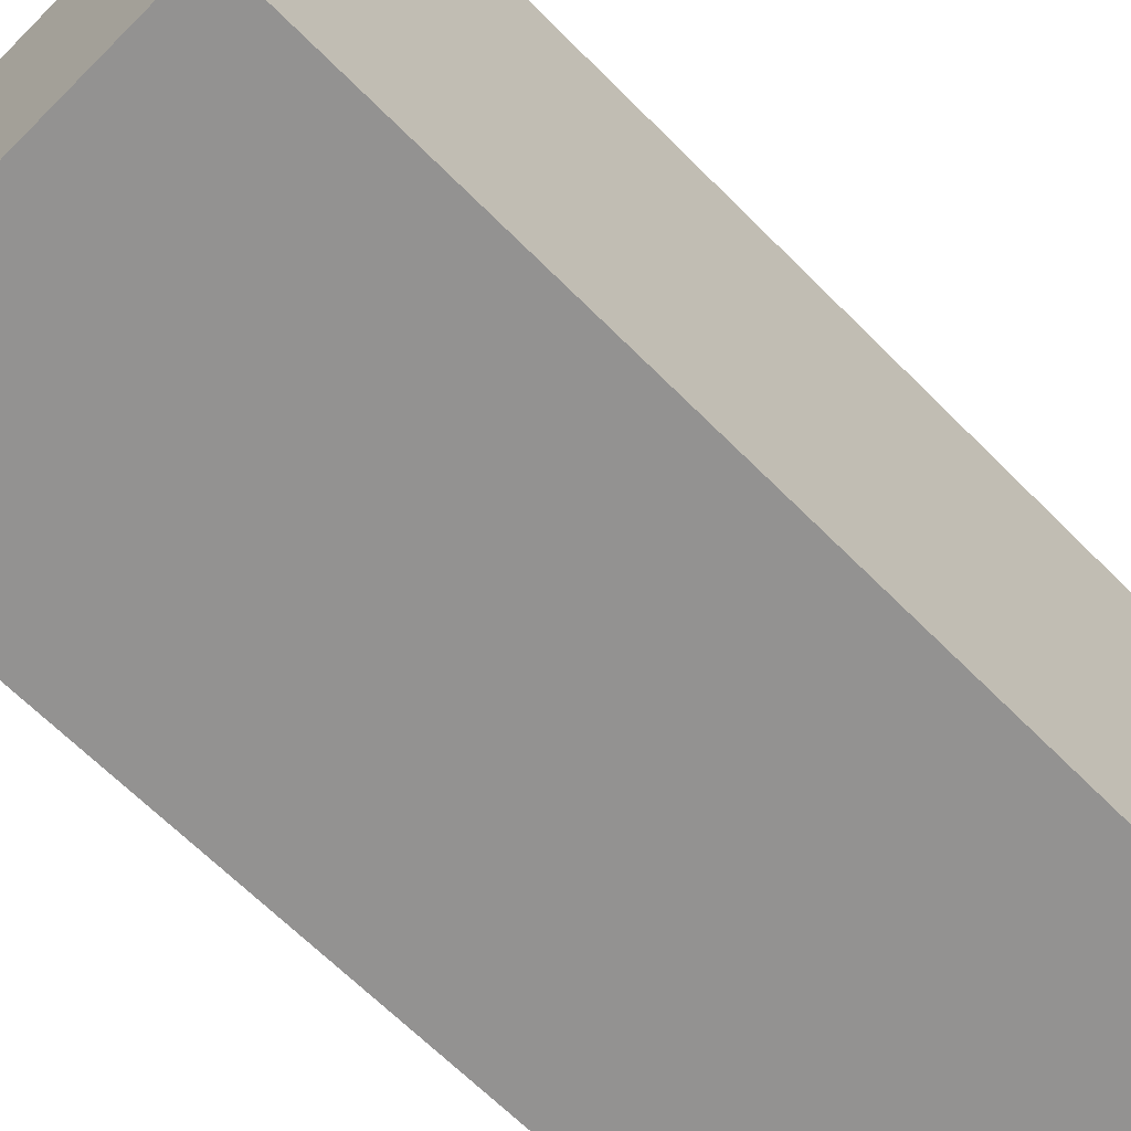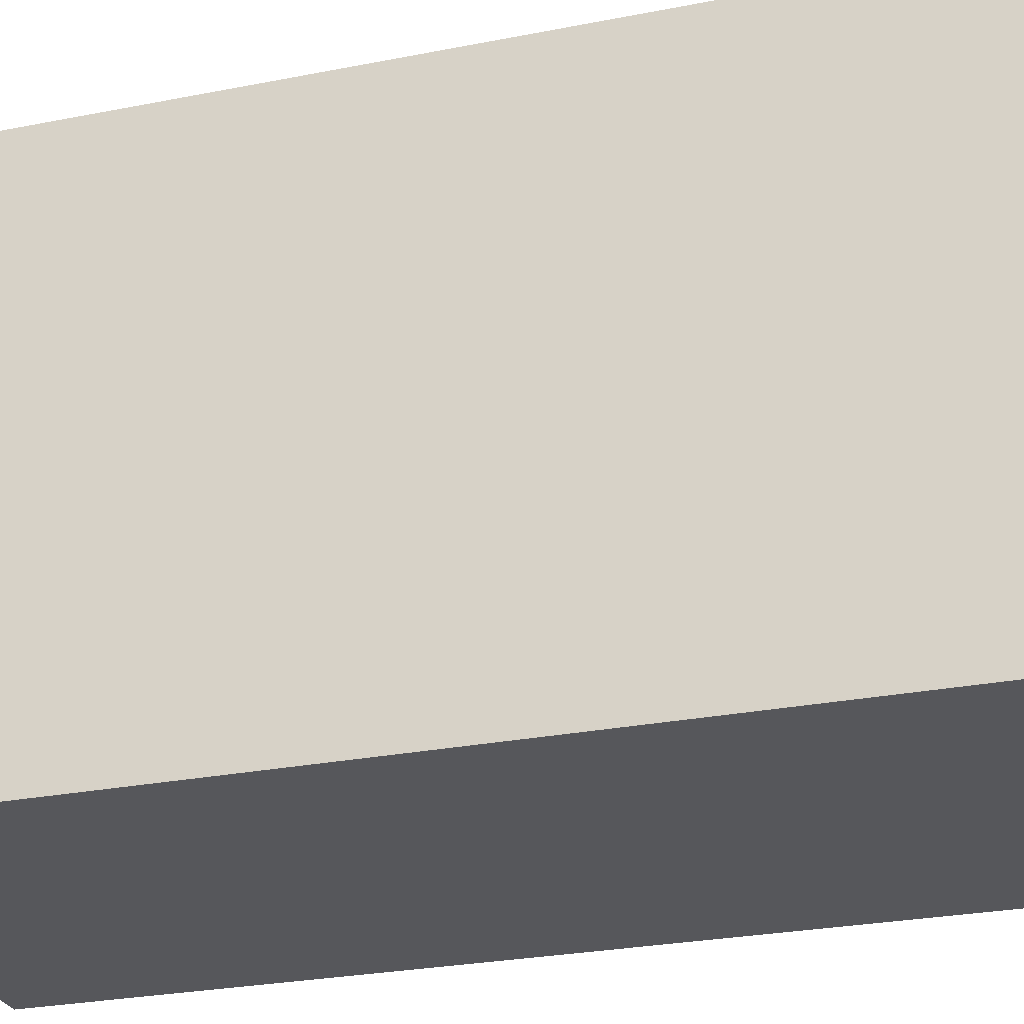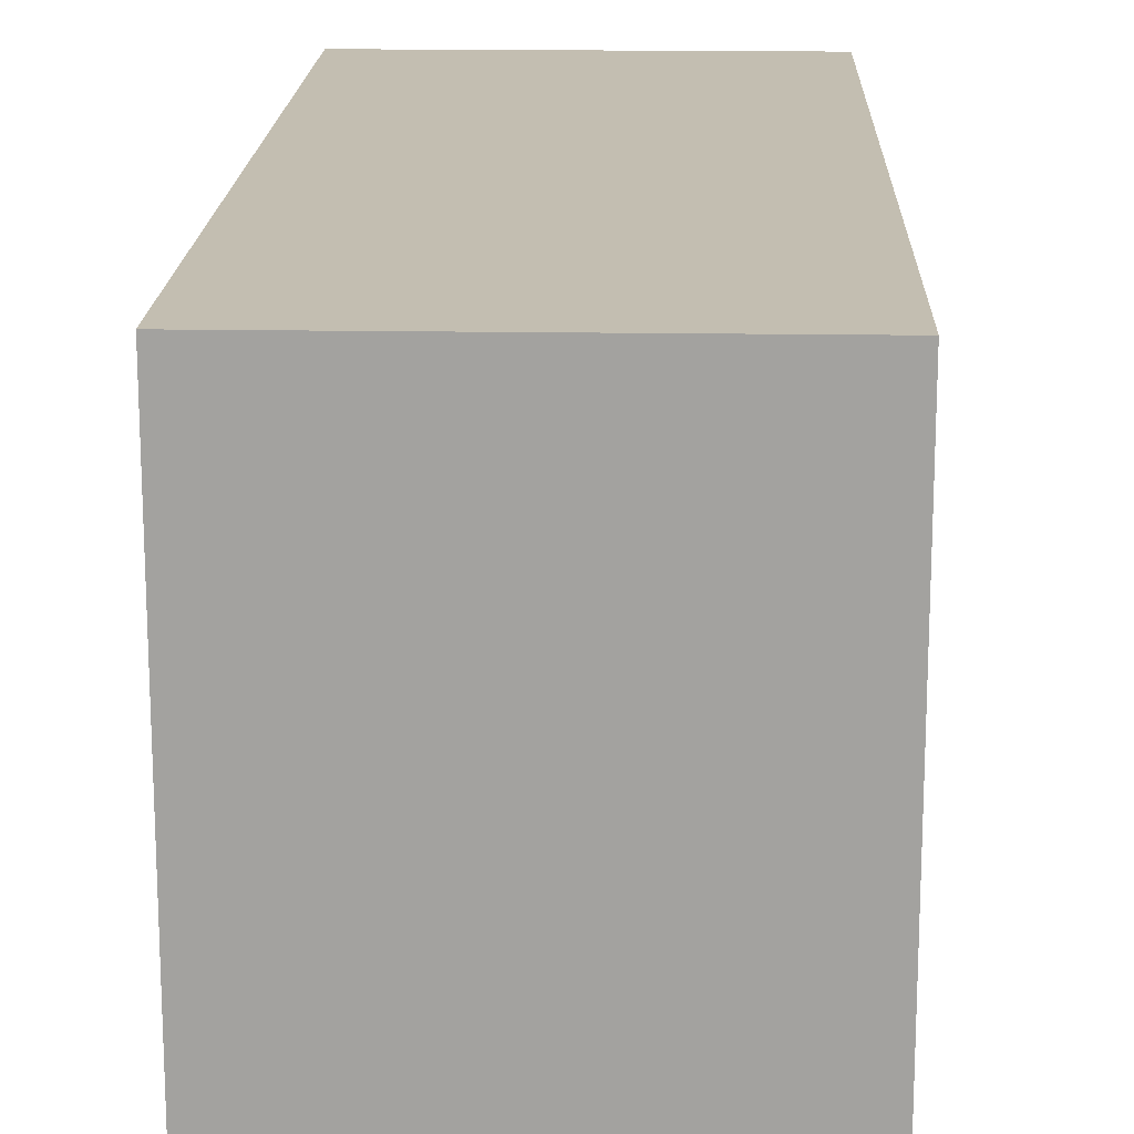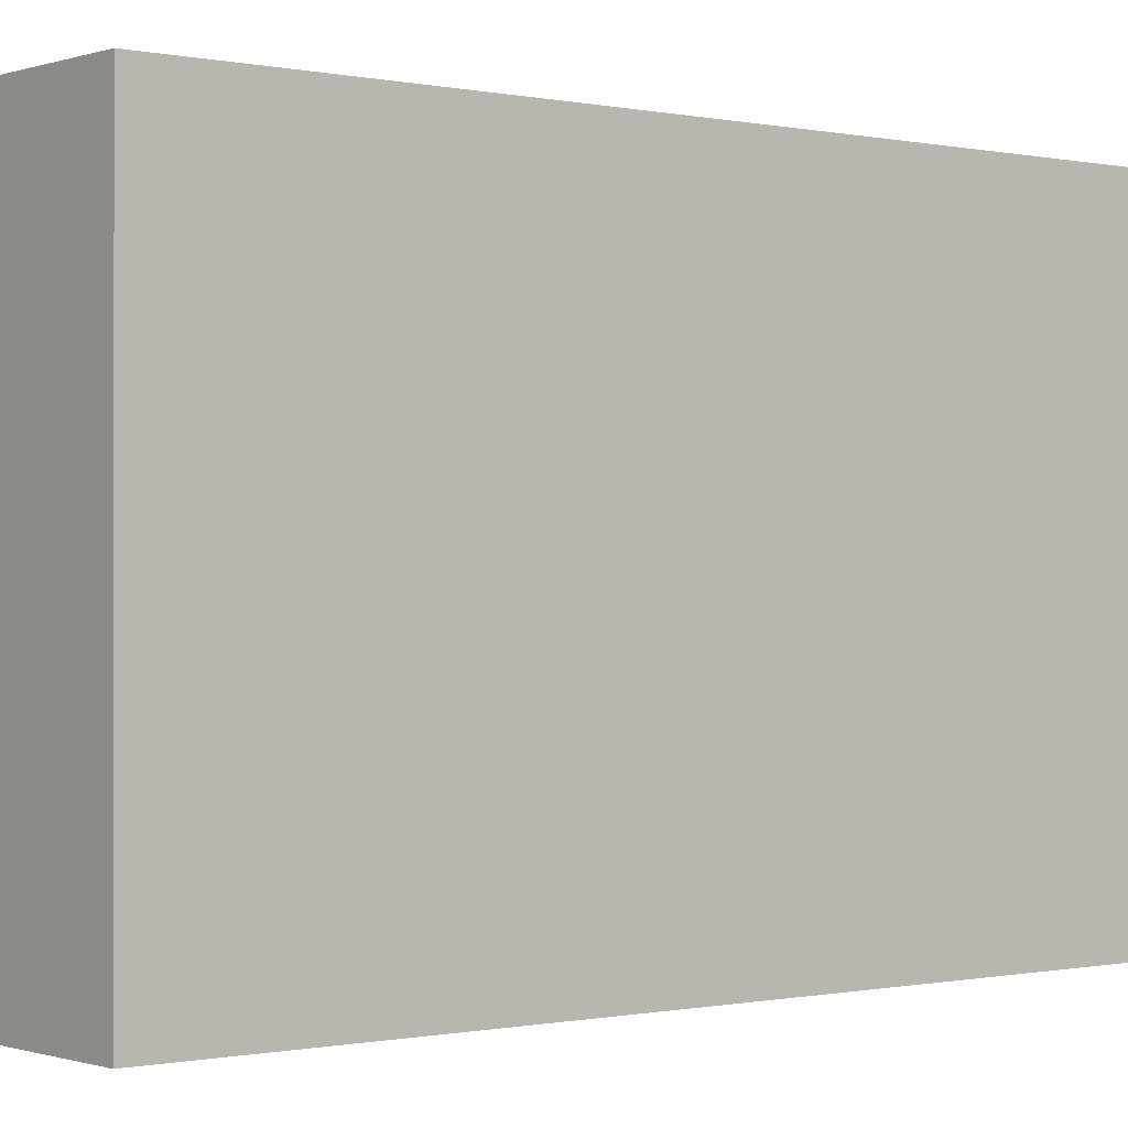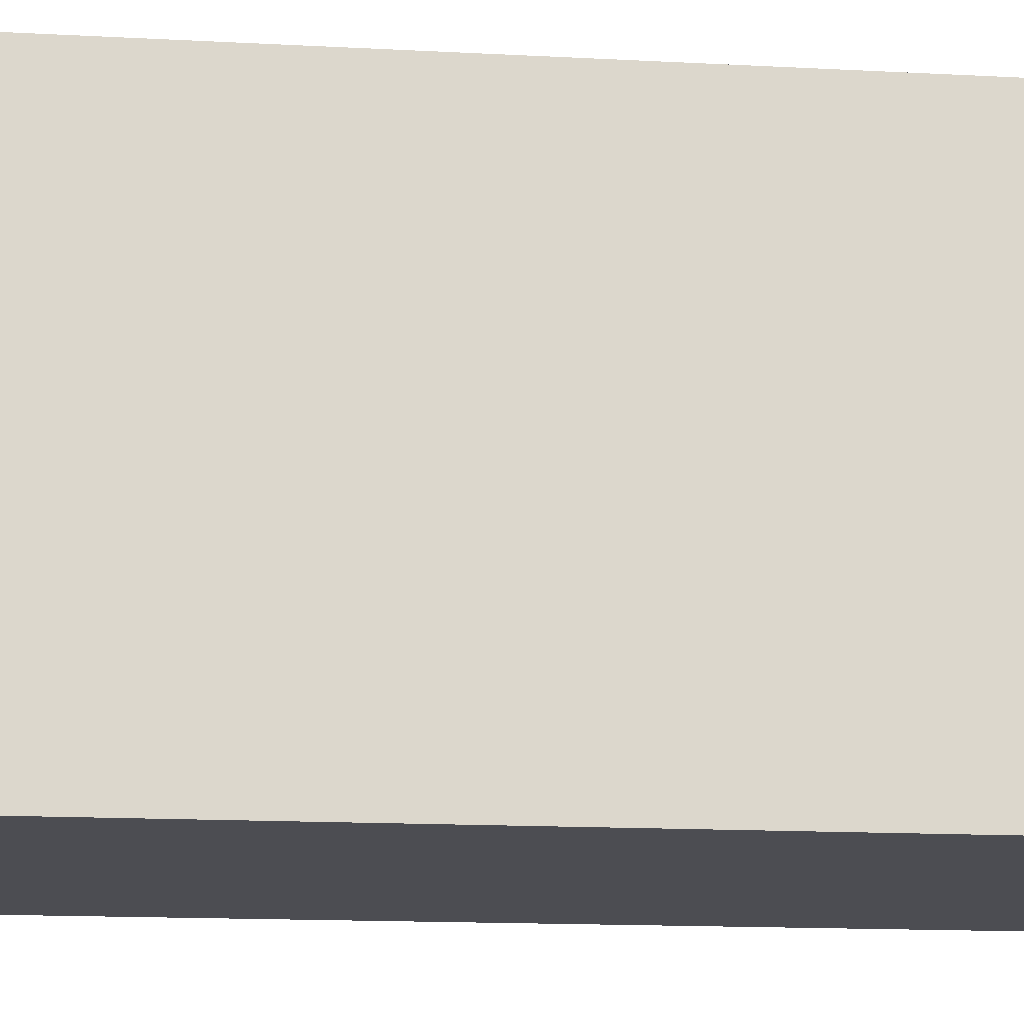
<metadata>
{"format":"obj","ext":"obj","renderer":"f3d","projection":"perspective","resolution":1024,"background":"white","views":[{"elev":-66.5,"azim":44.9,"up":"+Y"},{"elev":-27.1,"azim":107.1,"up":"+Y"},{"elev":17.2,"azim":1.9,"up":"+Y"},{"elev":-0.4,"azim":50.8,"up":"+Y"},{"elev":-16.4,"azim":-96.0,"up":"+Y"}]}
</metadata>
<code>
v 1.5 0 3.5
v 1.5 0 -3.5
v 1.5 4 -3.5
v 1.5 4 3.5
v -1.5 0 3.5
v 1.5 0 3.5
v 1.5 4 3.5
v -1.5 4 3.5
v -1.5 0 -3.5
v -1.5 0 3.5
v -1.5 4 3.5
v -1.5 4 -3.5
v 1.5 0 -3.5
v -1.5 0 -3.5
v -1.5 4 -3.5
v 1.5 4 -3.5
v 1.5 4 -3.5
v -1.5 4 -3.5
v -1.5 4 3.5
v 1.5 4 3.5
v -1.5 0 -3.5
v 1.5 0 -3.5
v 1.5 0 3.5
v -1.5 0 3.5
g f5aa8838-e2b7-11ea-a45e-54bf646e7e1f
f 1 2 4
f 4 2 3
g f5aafd1a-e2b7-11ea-abcc-54bf646e7e1f
f 5 6 8
f 8 6 7
g f5ab71f0-e2b7-11ea-8a32-54bf646e7e1f
f 9 10 12
f 12 10 11
g f5abbfdc-e2b7-11ea-a057-54bf646e7e1f
f 13 14 16
f 16 14 15
g f5ac0dba-e2b7-11ea-a589-54bf646e7e1f
f 18 19 17
f 17 19 20
g f5ac8298-e2b7-11ea-9e51-54bf646e7e1f
f 21 22 24
f 24 22 23

</code>
